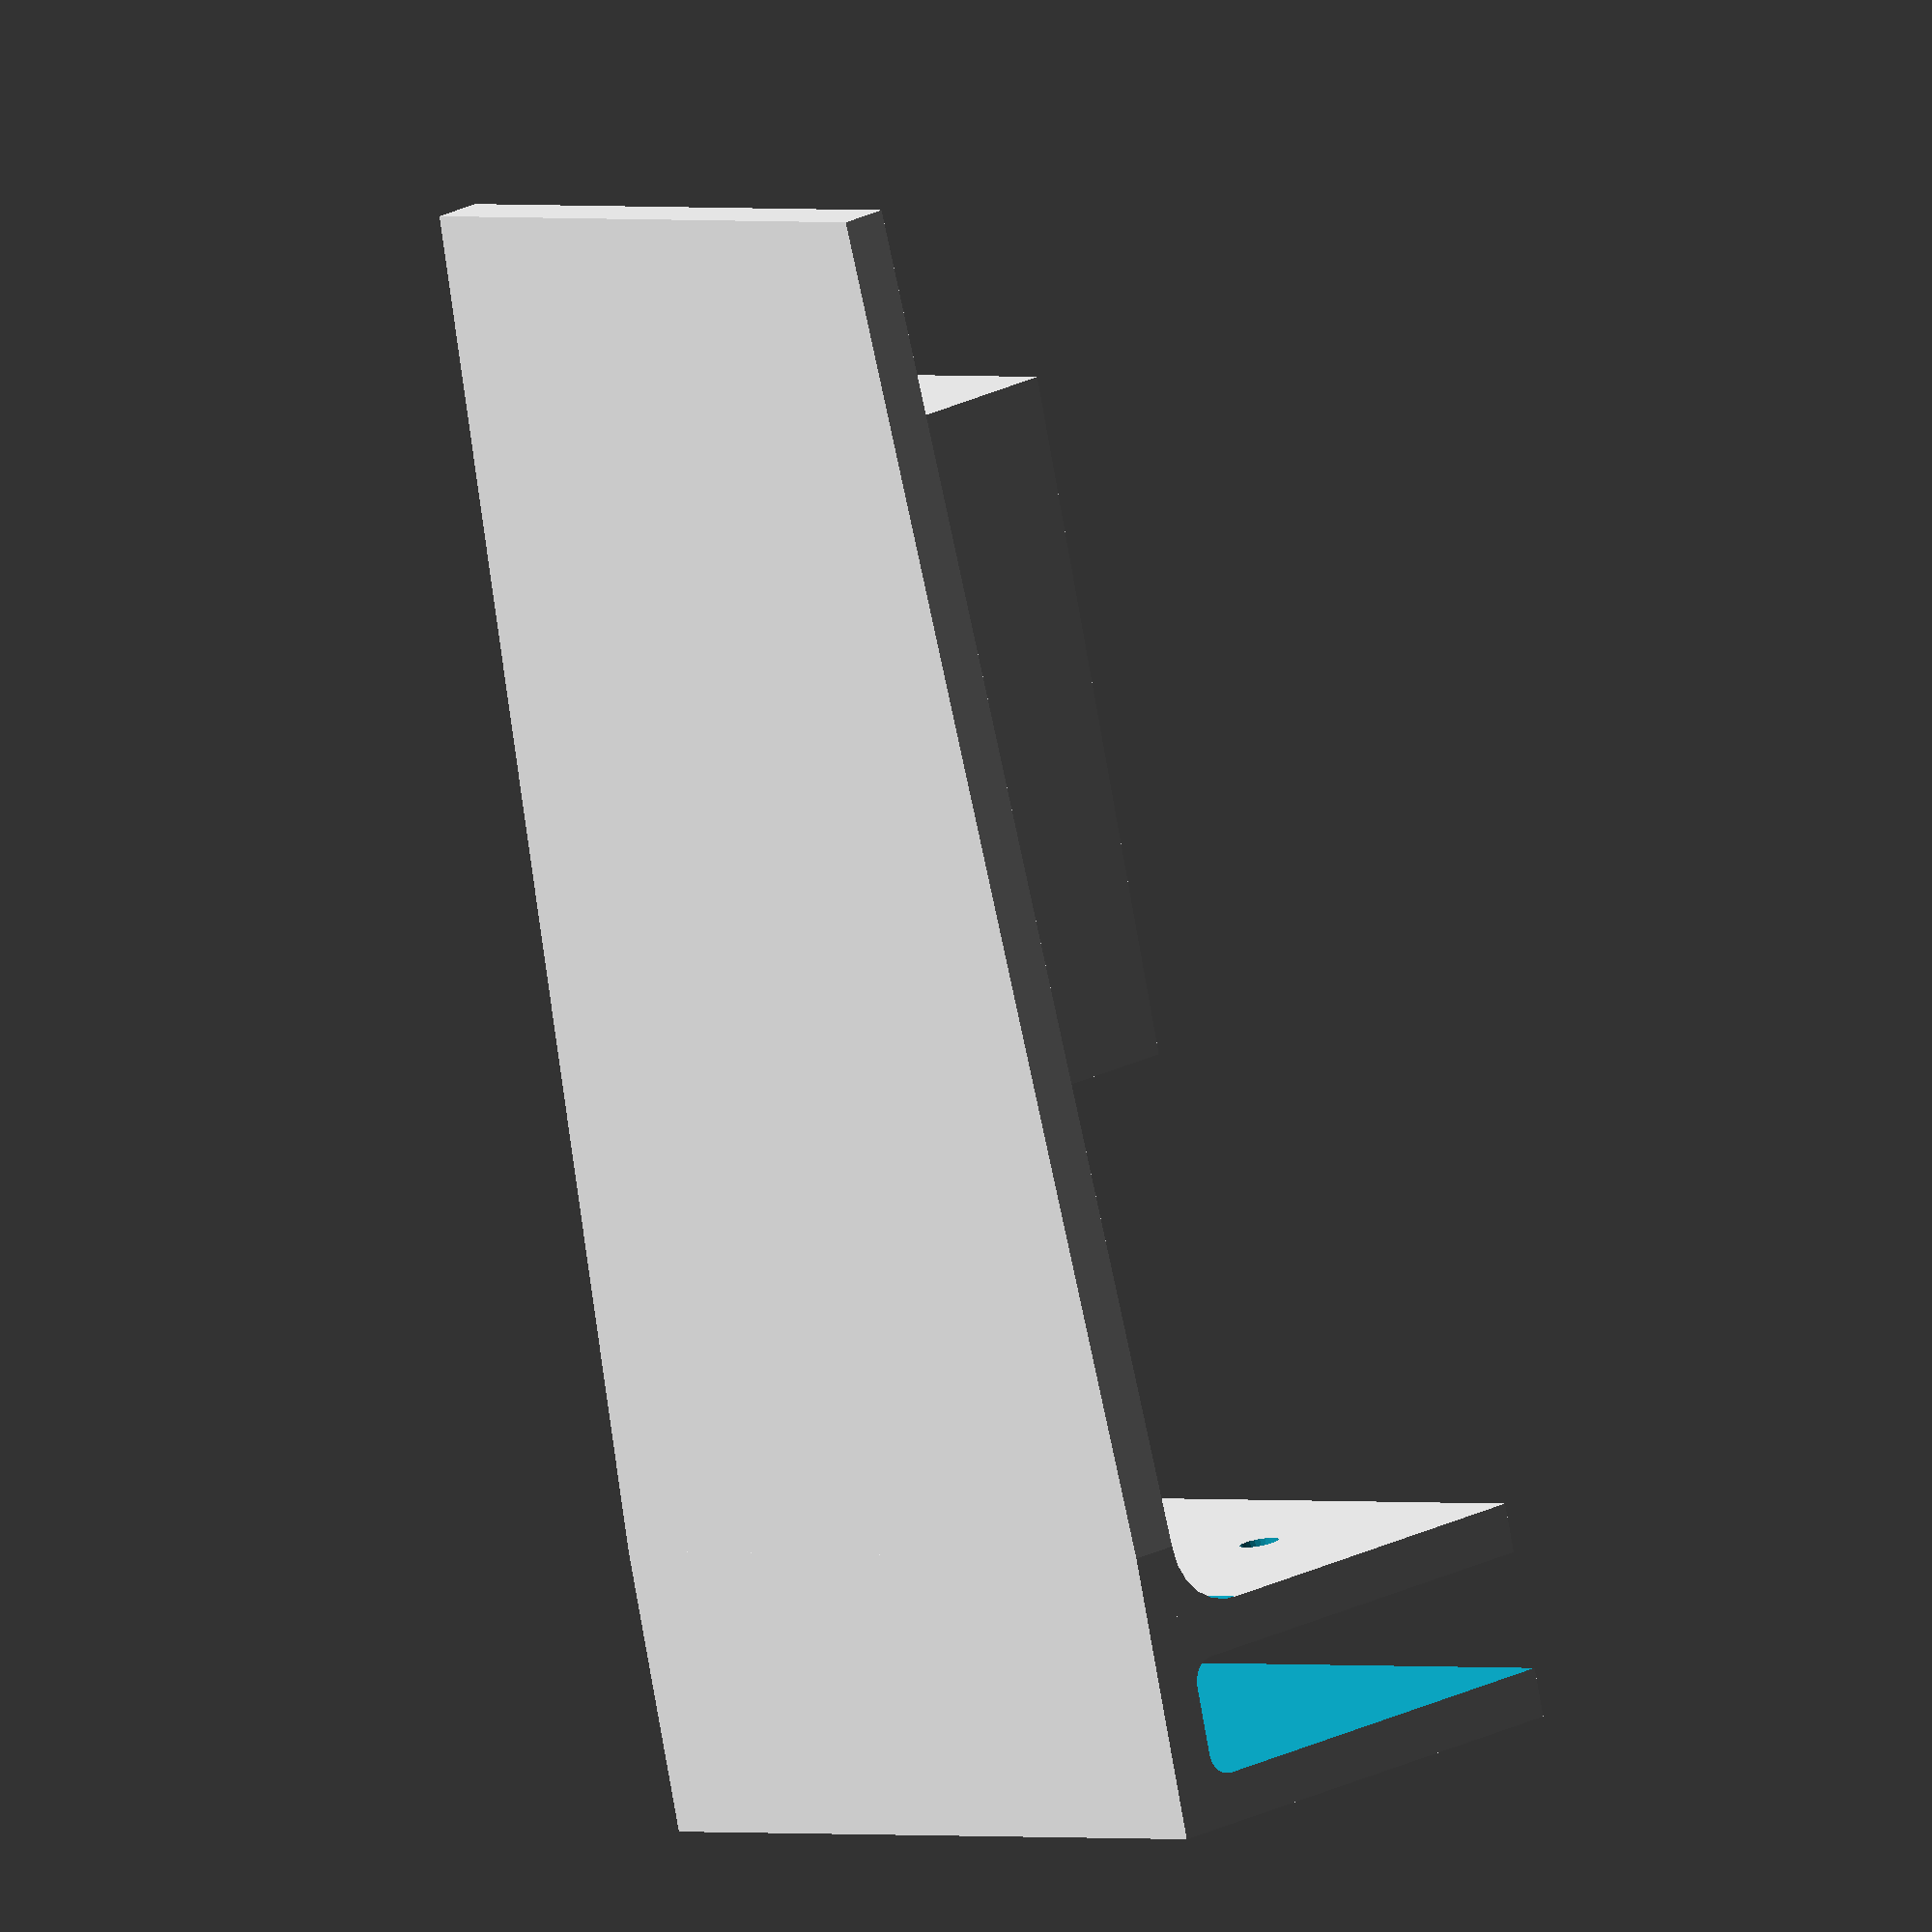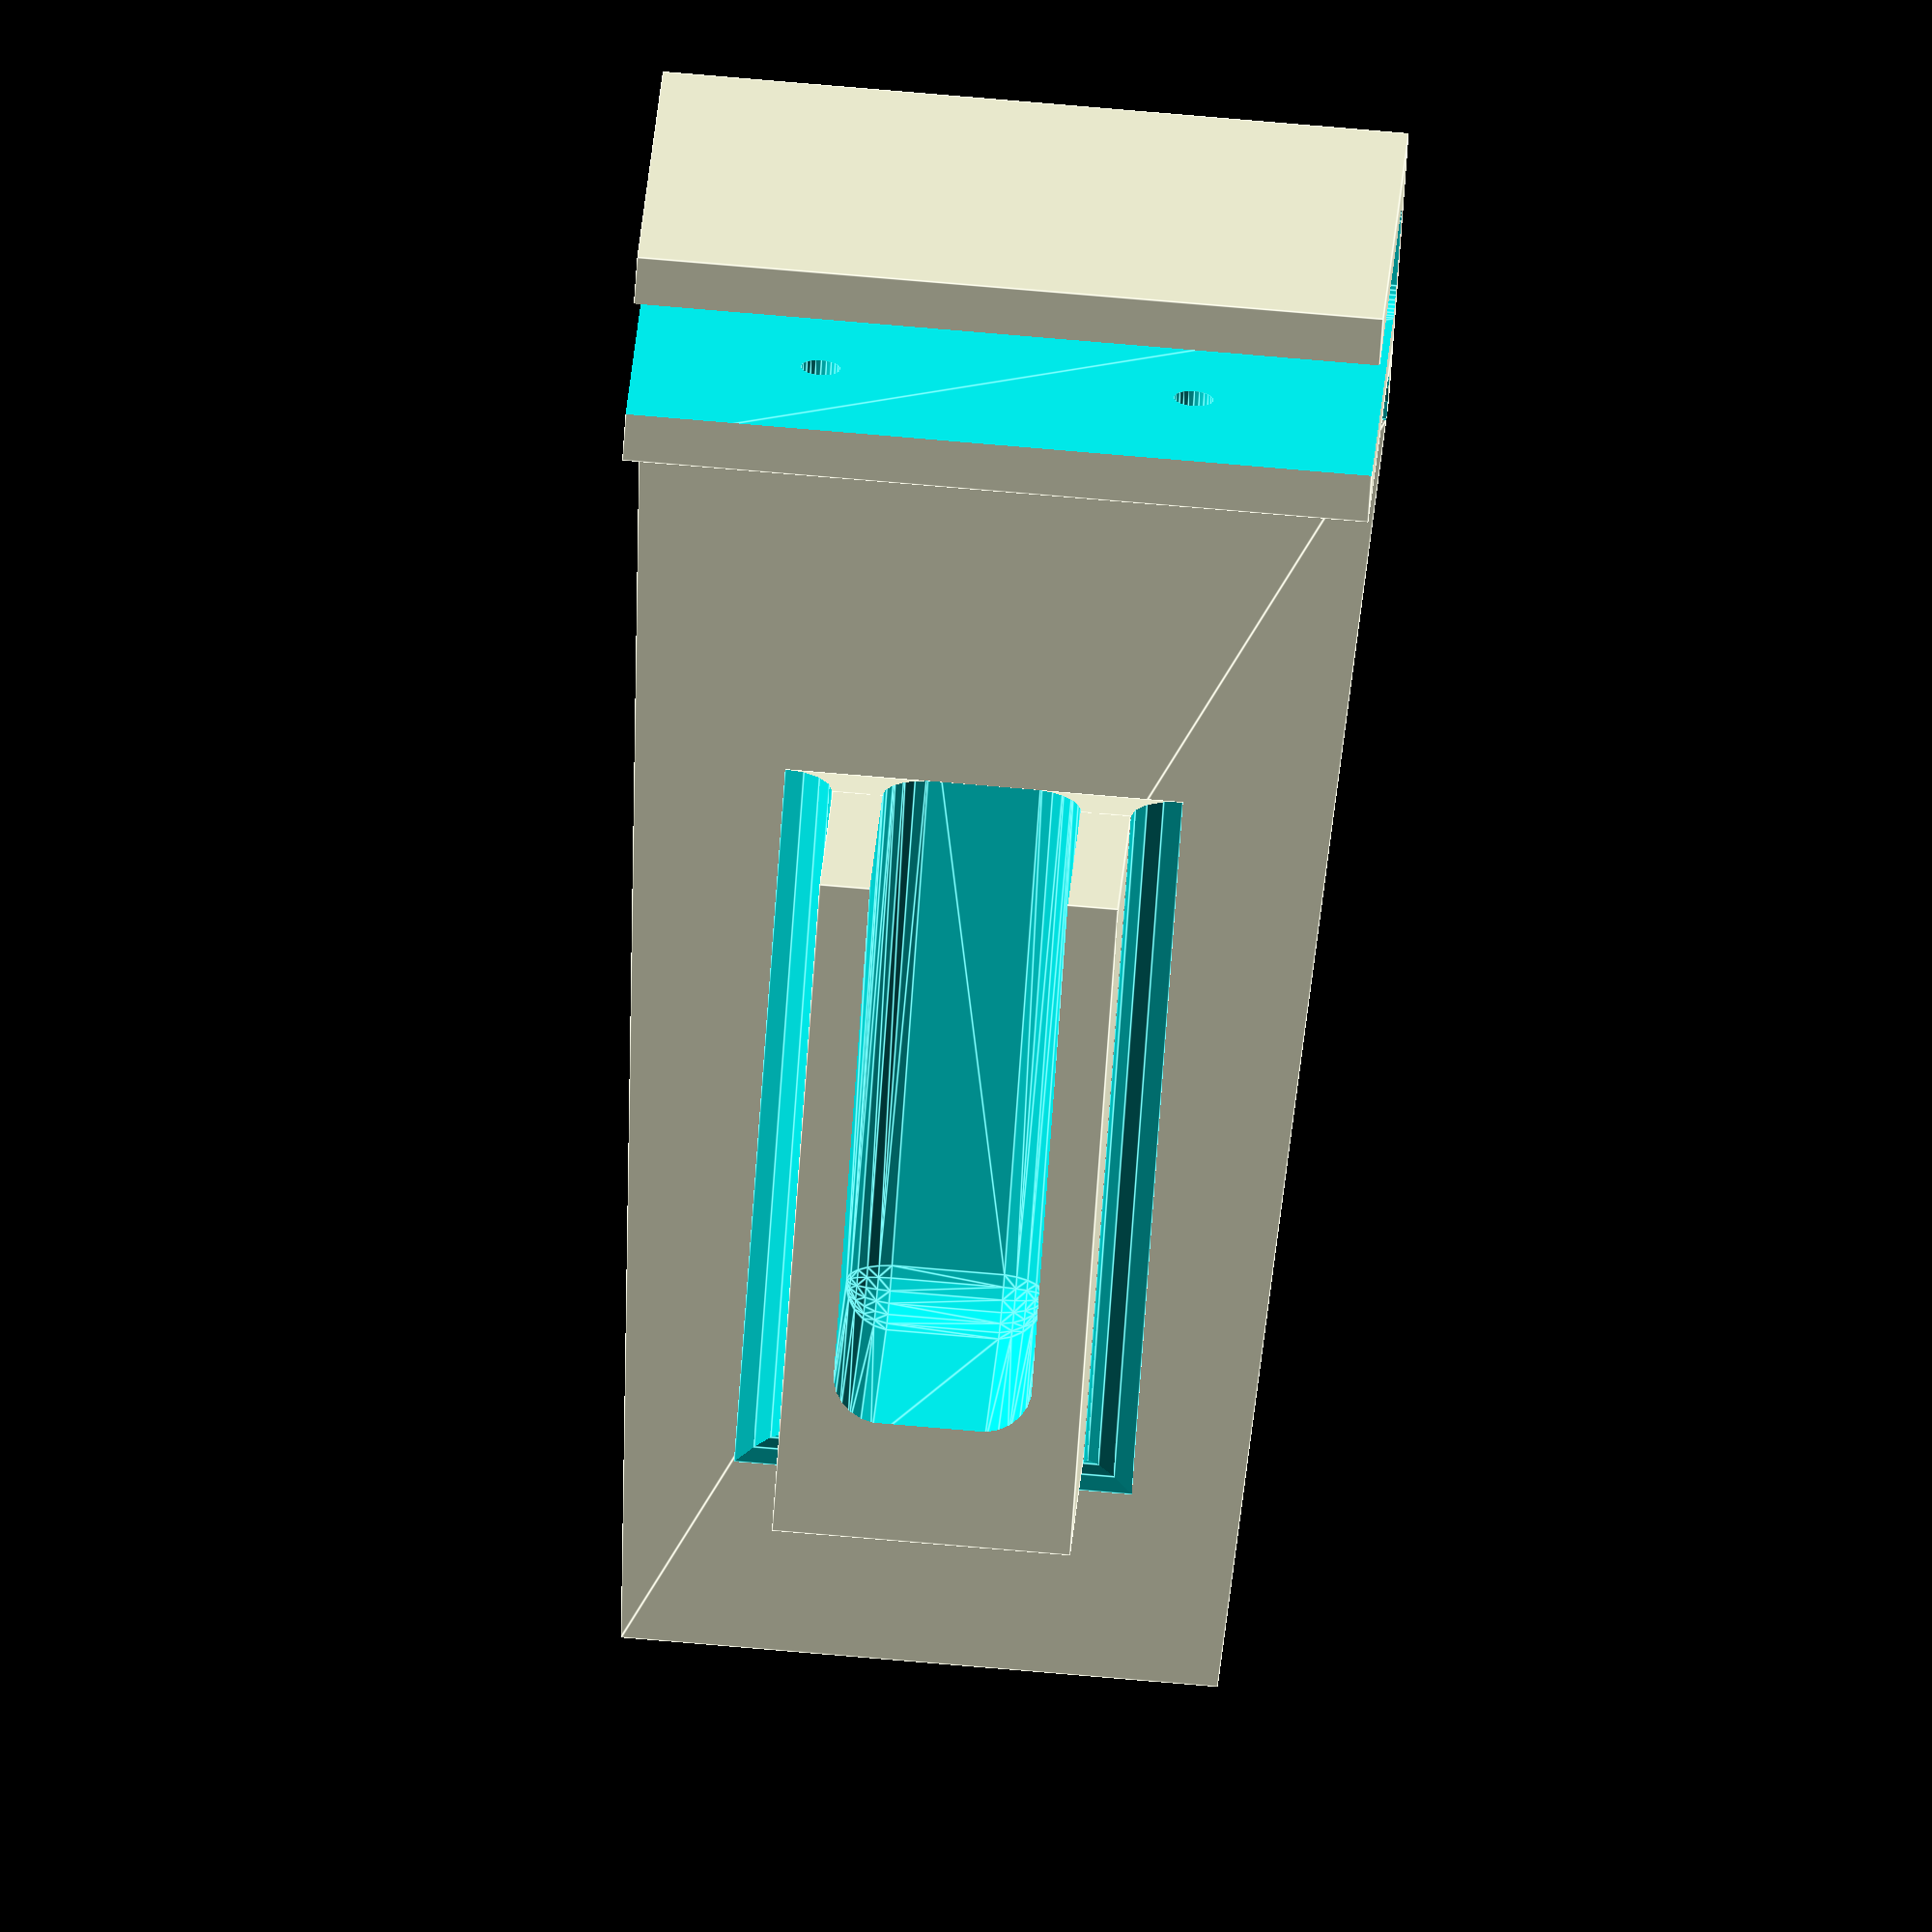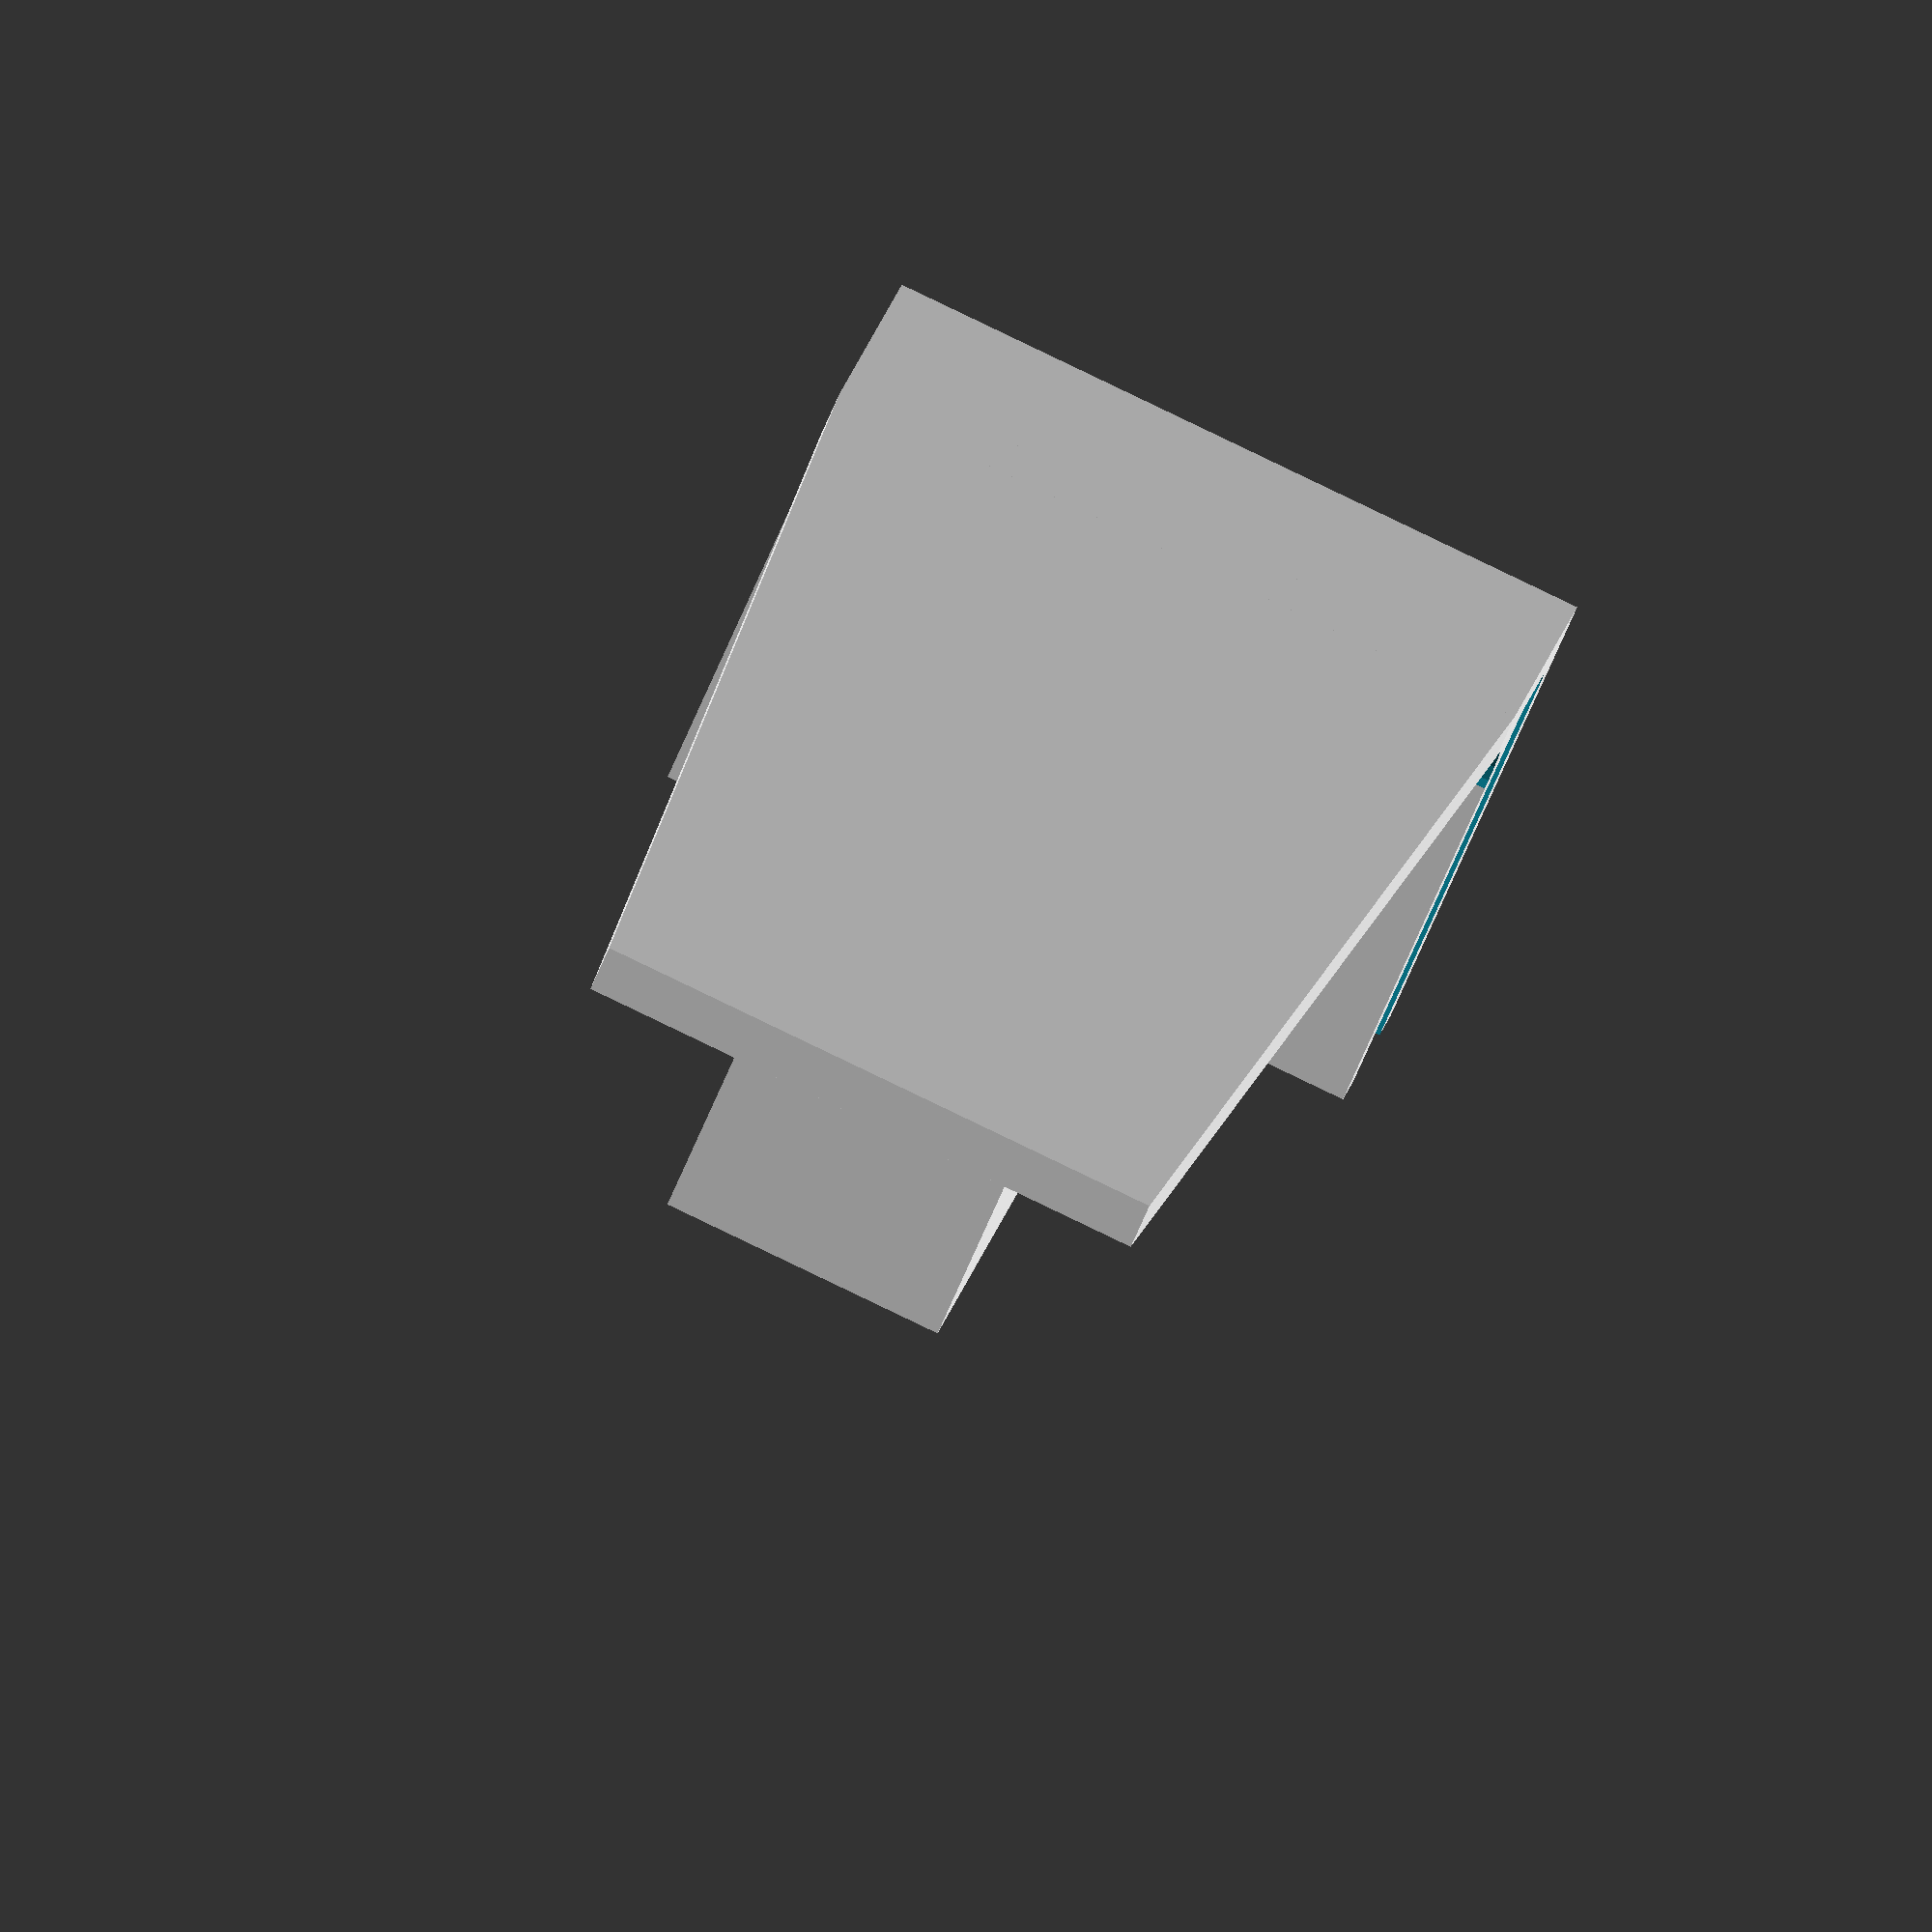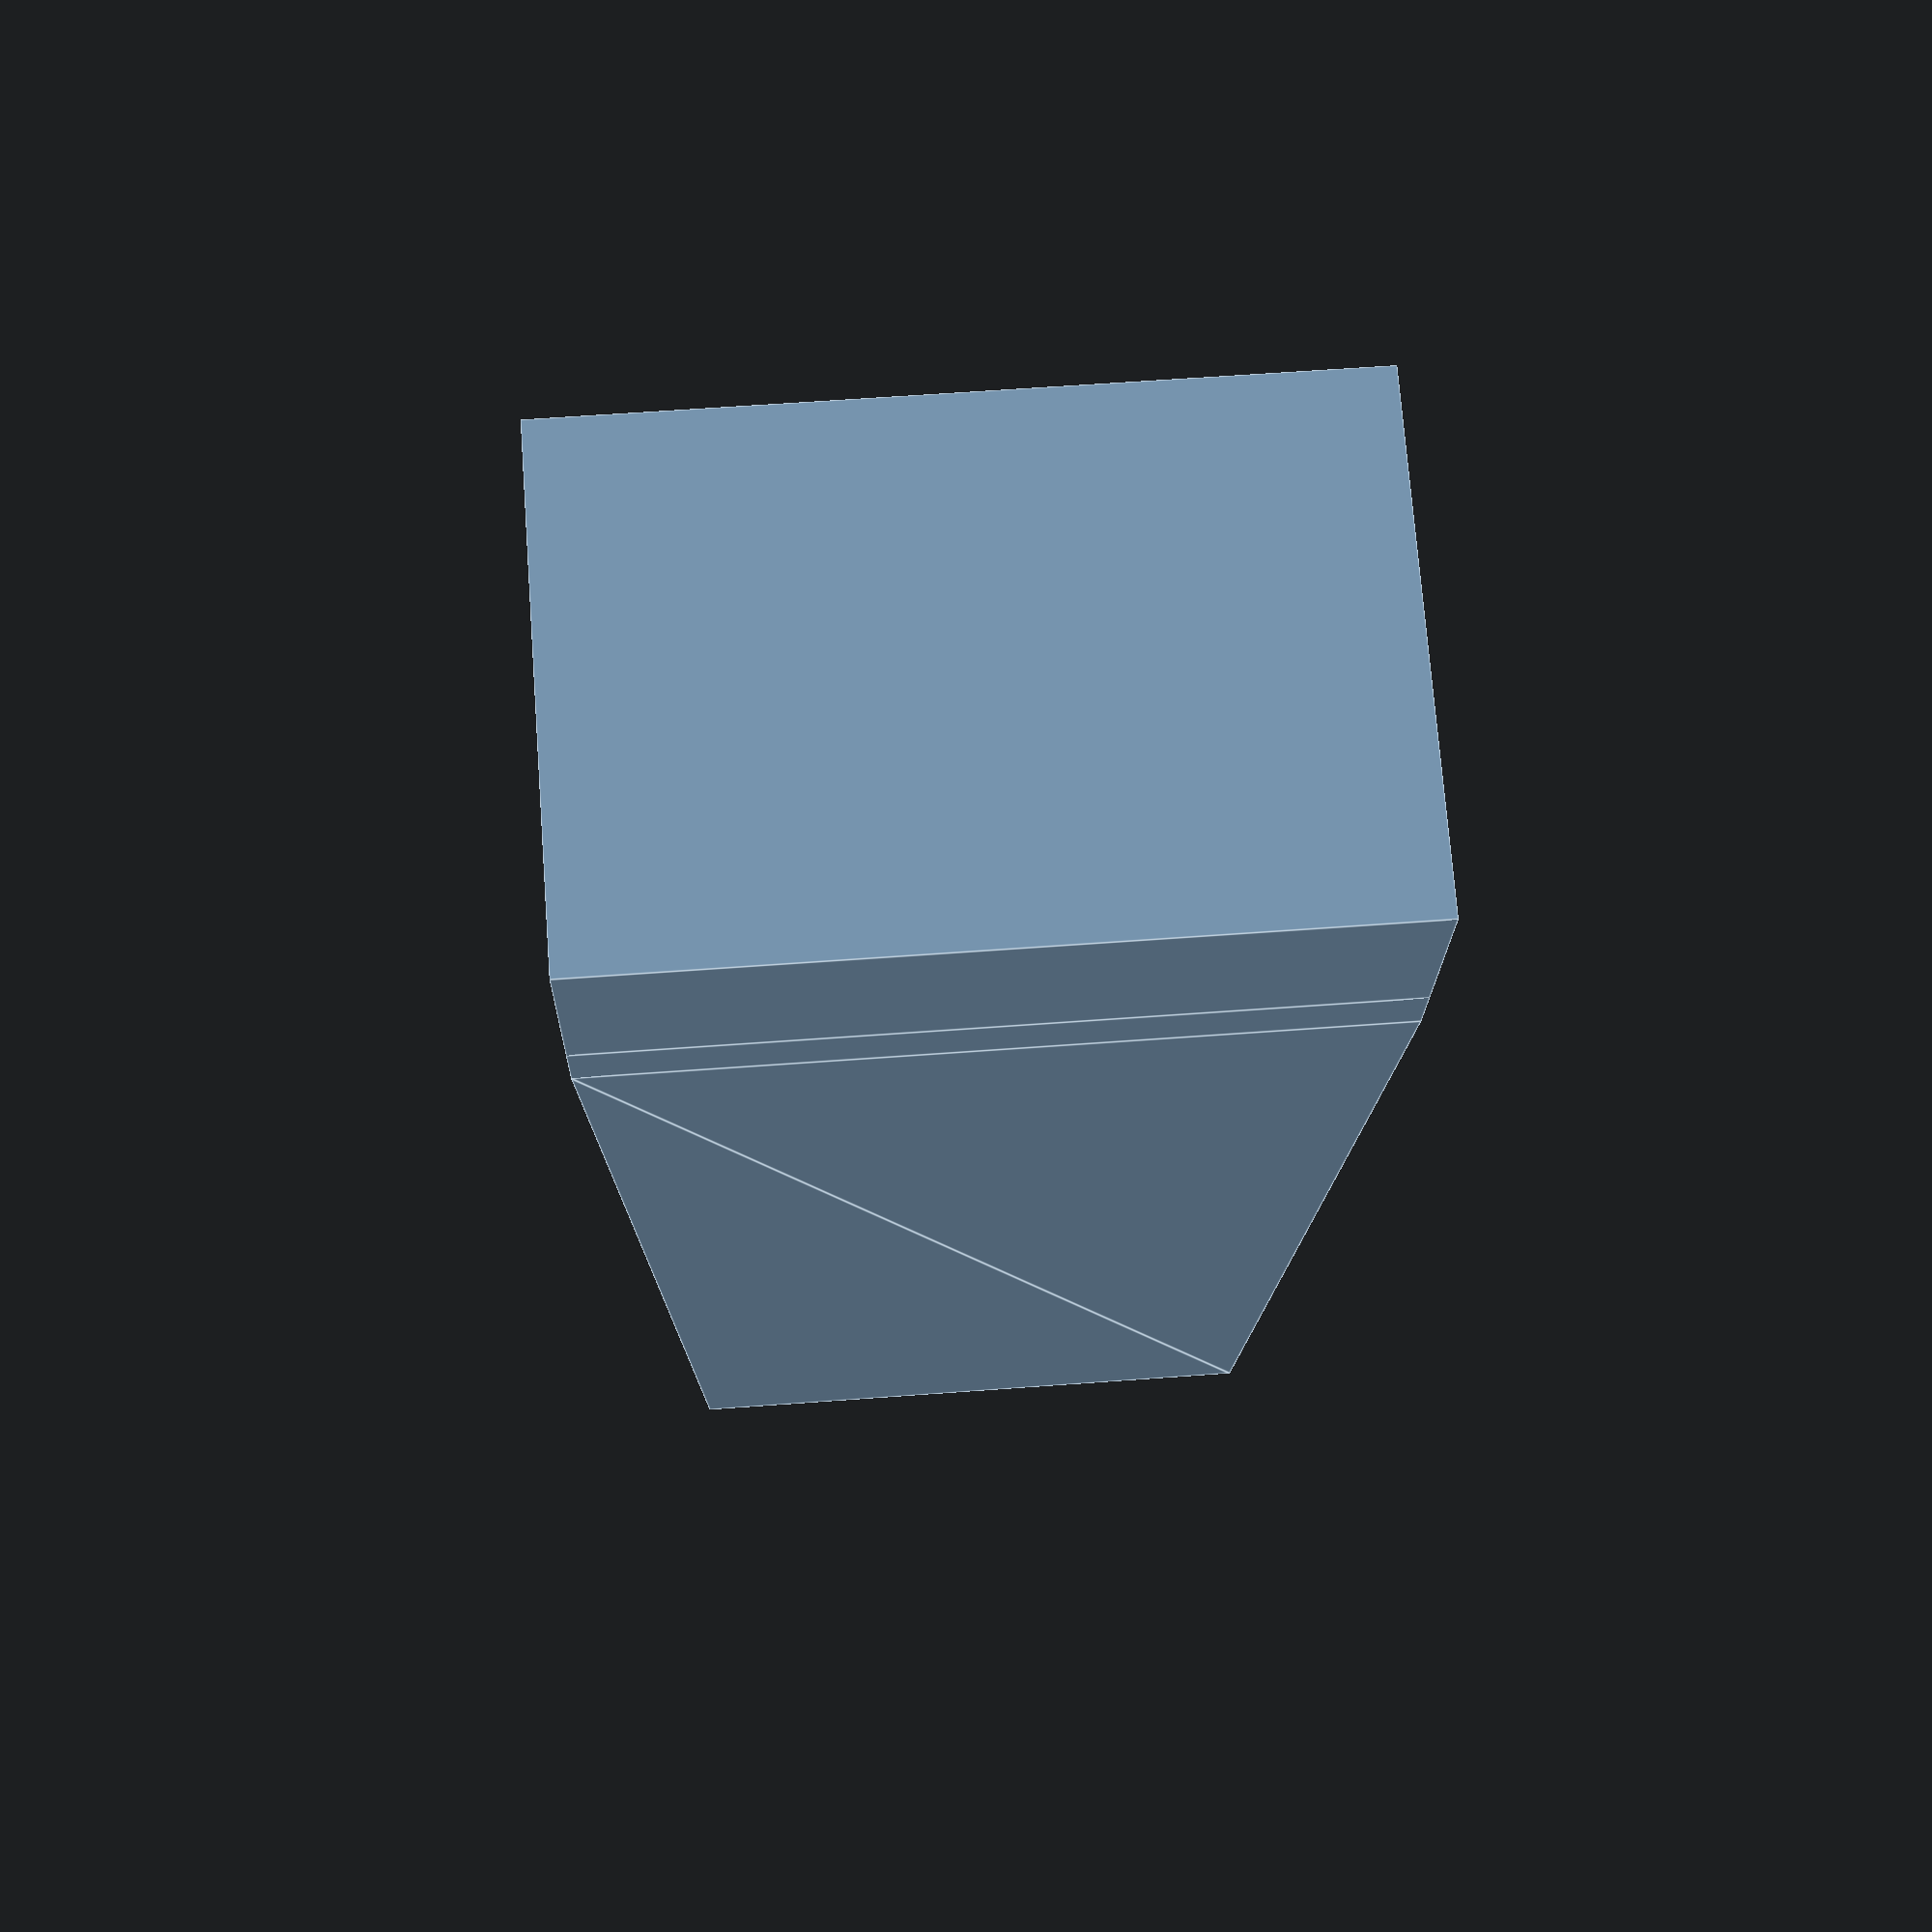
<openscad>
/*  EasyShelves. Pole hanger Generator. Enables users of the Moidules
    modules to create a customized pole hanger. The design is simple in order to be easilly printable.
    EasyShelves is Not Moidules.
    Copyright (C) 2015  PMorel for Thilab (www.thilab.fr)

    This program is free software: you can redistribute it and/or modify
    it under the terms of the GNU General Public License as published by
    the Free Software Foundation, either version 3 of the License, or
    (at your option) any later version.

    This program is distributed in the hope that it will be useful,
    but WITHOUT ANY WARRANTY; without even the implied warranty of
    MERCHANTABILITY or FITNESS FOR A PARTICULAR PURPOSE.  See the
    GNU General Public License for more details.

    You should have received a copy of the GNU General Public License
    along with this program.  If not, see <http://www.gnu.org/licenses/>.
*/

//Thickness of the walls
wall_thickness=5;
//Distance between the top of the pole hanger and the bottom of the bracket
polehanger_distance_from_top=50;
//Radius of the pole that must fit in this pole hanger
pole_radius = 10;
//Height of the pole hanger
polehanger_height=70;
//Depth of the pole hanger
polehanger_depth=30;
//Solid bottom part of the pole hanger
polehanger_solid_part_bottom=10;
//Thickness of the wood
wood_thickness=12;
//Depth of the bracket
depth=50;
//Screws
number_of_screws = 2; //[0,1,2]
//Screw diameter
screw_diameter = 4; //[1:12]
//Top screws
top_screws = "no";
//Inner screws
inner_screws= "yes";

/* [Hidden] */
// The height of the bracket
hCube = wood_thickness+2*wall_thickness;
// Width of the pole hanger
polehanger_width=pole_radius*2+wall_thickness*2;
// Height of the piece that supports the pole hanger
support_height=polehanger_distance_from_top+polehanger_height+polehanger_distance_from_top/2;
// Width of the support at the top near the bracket
support_width_top=polehanger_width*2.5;
// Width of the support at the bottom
support_width_bottom=polehanger_width*2;
// length of the bracket 
front_side_length = support_width_top;
//Fillet of the pole hanger
fillet_size = 5;
//Fillet inside the bracket
board_fillet_size=0.5;
//Fillet between the bracket and the support
link_fillet=7;


//Main module
poleHanger();


// This module creates the complete pole hanger. 
module poleHanger() {
   union() {
        translate([0,-support_height/2+polehanger_height/2 + polehanger_distance_from_top , 0])
        union() {
            //The support of the hanger
            translate([-polehanger_depth/2-wall_thickness,support_height/2-link_fillet,-support_width_top/2]) rotate([90,-90,90]) trapezoid(support_width_top, support_width_bottom, support_height-link_fillet,wall_thickness);
            // Create the bracket
            translate([-polehanger_depth/2-wall_thickness,support_height/2,-support_width_top/2]) 
                difference() {
                    bracket(inner_screws,top_screws,0);
                    translate([wall_thickness,wall_thickness,0]) 
                        boardH(0);
                }
            //Add a fillet between the support and the bracket
                translate([-polehanger_depth/2-wall_thickness,support_height/2-link_fillet,-support_width_top/2]) {
                difference() {
                    cube([link_fillet+wall_thickness,link_fillet,support_width_top]);
                    translate([link_fillet+wall_thickness,0,-0.1]) cylinder(r=link_fillet, h=support_width_top+1);
                }
            }
        }        
        // Create the hanger
        createHanger();
    }
}

module createHanger() {
    sphere_radius = pole_radius*0.5;
    internal_cube_width=pole_radius*2 - 2*sphere_radius;
    difference() {

        difference() {

           union() {
               //the main cube that forms the coat_hanger
                cube([polehanger_depth,polehanger_height,polehanger_width],true);
                //the cube used to create a fillet between the main cube and the support
                translate([-polehanger_depth/2+fillet_size/2,-fillet_size/2,0]) cube([fillet_size,polehanger_height+fillet_size,polehanger_width+fillet_size*2],true);
           }
           
           union() {
               // First cylinder for the fillet
                translate([-polehanger_depth/2+fillet_size+0.1,0,polehanger_width/2+fillet_size]) rotate([90,0,0]) cylinder(r=fillet_size,h=80,center=true);
               // Second cylinder for the fillet 
                translate([-polehanger_depth/2+fillet_size+0.1,0,-polehanger_width/2-fillet_size]) rotate([90,0,0]) cylinder(r=fillet_size,h=80,center=true);
                // Third cylinder for the fillet
                translate([-polehanger_depth/2+fillet_size+0.1,-polehanger_height/2-fillet_size,0]) rotate([0,0,0]) cylinder(r=fillet_size,h=80,center=true);
               // The shape that forms the hole for the coat hanger pole
                
               translate([sphere_radius,sphere_radius/2+polehanger_solid_part_bottom,0])
                    minkowski() {
                        sphere($fn=24,r=sphere_radius);
                        cube([polehanger_depth,polehanger_height-polehanger_solid_part_bottom,internal_cube_width],true);
                    }
           }
       }
    }
}

// Create a trapezoid
module trapezoid(width_base, width_top,height,thickness) {
    linear_extrude(height = thickness) polygon(points=[[0,0],[width_base,0],[width_base-(width_base-width_top)/2,height],[(width_base-width_top)/2,height]], paths=[[0,1,2,3]]);
}

module boardH( shift ) {
    sphere_radius = board_fillet_size*wall_thickness;
    board_cube_thickness = wood_thickness-sphere_radius*2;
    translate([sphere_radius,sphere_radius,0])
        minkowski() {
            sphere($fn=32, r=sphere_radius);
            cube([depth, board_cube_thickness, front_side_length]);
            }
}

// Draw the bracket shape
module bracket( left_screws, right_screws, shift) {
        rotate([0,0,0]) {
            difference() {
                cube([depth,hCube,front_side_length]);
                
                //Draw the inner screws
                if( left_screws == "yes" ) {
                    width = wall_thickness;
                    height = front_side_length;
                    if( number_of_screws == 1 ) { 
                      translate([depth*2/3,wall_thickness+0.1,front_side_length/2]) rotate([90,0,0]) cylinder($fn=24, r=screw_diameter/2, h=width+2);                
                    } else if(number_of_screws == 2) {
                      translate([depth*2/3,wall_thickness+0.1,front_side_length/4]) rotate([90,0,0]) cylinder($fn=24, r=screw_diameter/2, h=width+2);                
                      translate([depth*2/3,wall_thickness+0.1,front_side_length*3/4]) rotate([90,0,0]) cylinder($fn=24, r=screw_diameter/2, h=width+2);             
                    }
                }
                //Draw the top screws
                if( right_screws == "yes" ) {
                    width = wall_thickness;
                    screw_shift = wall_thickness*2 + wood_thickness + 1;
                    height = front_side_length;
                    if( number_of_screws == 1 ) { 
                      translate([depth*2/3,screw_shift+0.1,front_side_length/2]) rotate([90,0,0]) cylinder($fn=24, r=screw_diameter/2, h=width+2);                
                    } else if(number_of_screws == 2) {
                      translate([depth*2/3,screw_shift+0.1,front_side_length/4]) rotate([90,0,0]) cylinder($fn=24, r=screw_diameter/2, h=width+2);                
                      translate([depth*2/3,screw_shift+0.1,front_side_length*3/4]) rotate([90,0,0]) cylinder($fn=24, r=screw_diameter/2, h=width+2);             
                    }
                }
           }
       }
}
</openscad>
<views>
elev=359.2 azim=193.7 roll=137.3 proj=o view=wireframe
elev=284.9 azim=306.9 roll=94.9 proj=o view=edges
elev=274.7 azim=150.0 roll=295.6 proj=o view=wireframe
elev=120.0 azim=167.5 roll=274.4 proj=p view=edges
</views>
